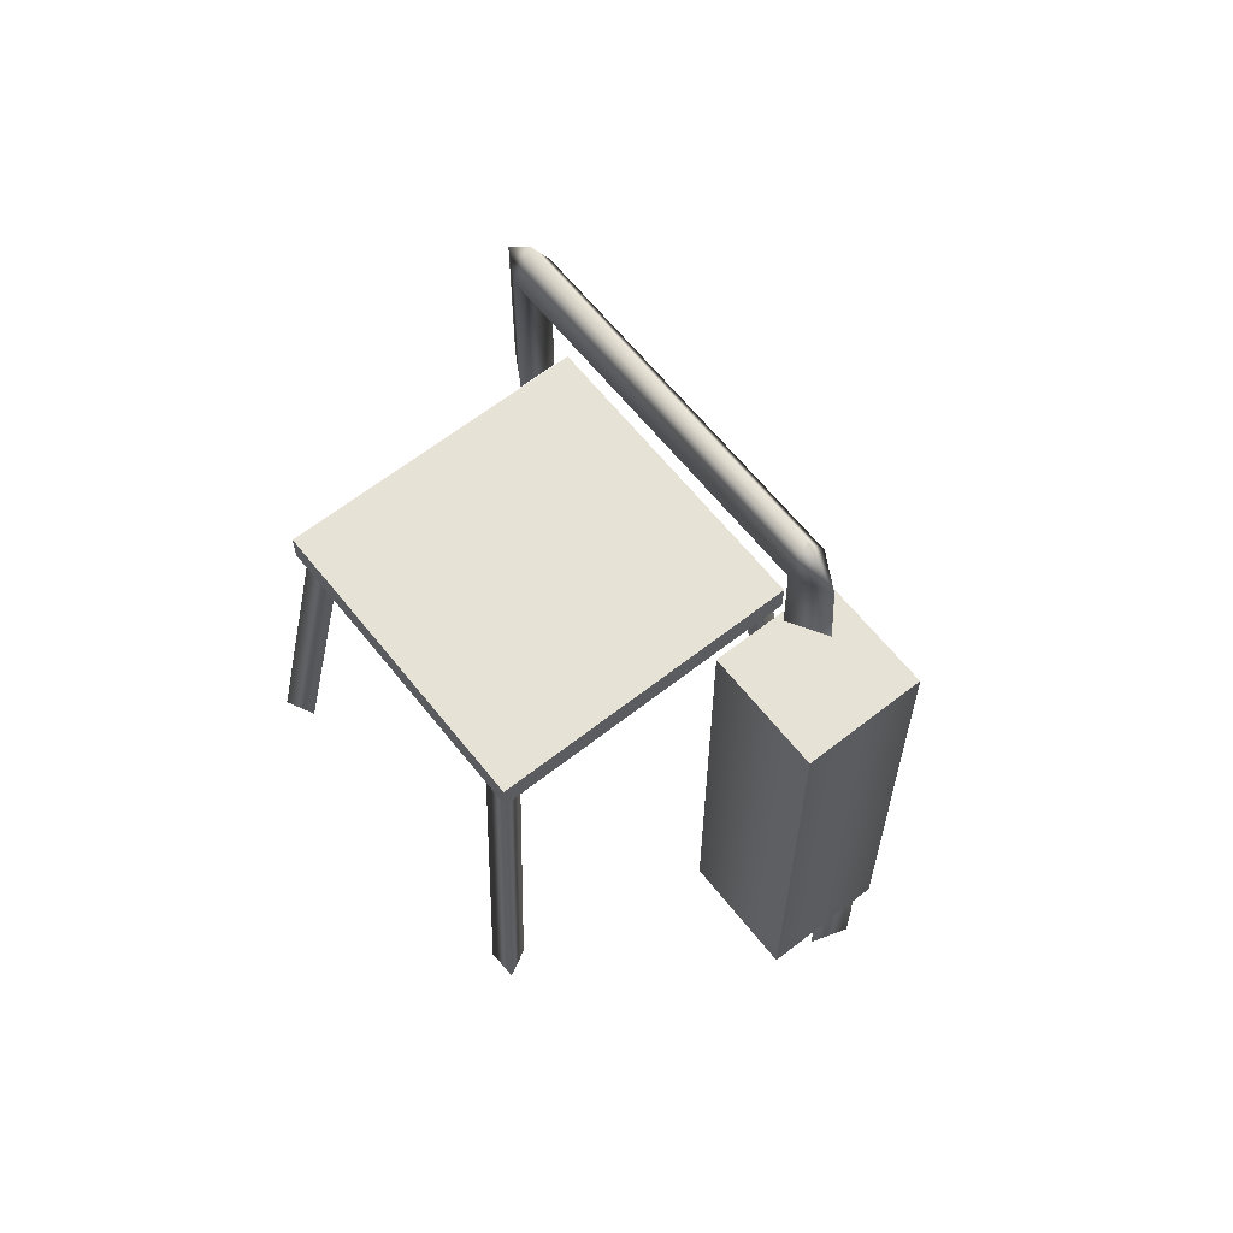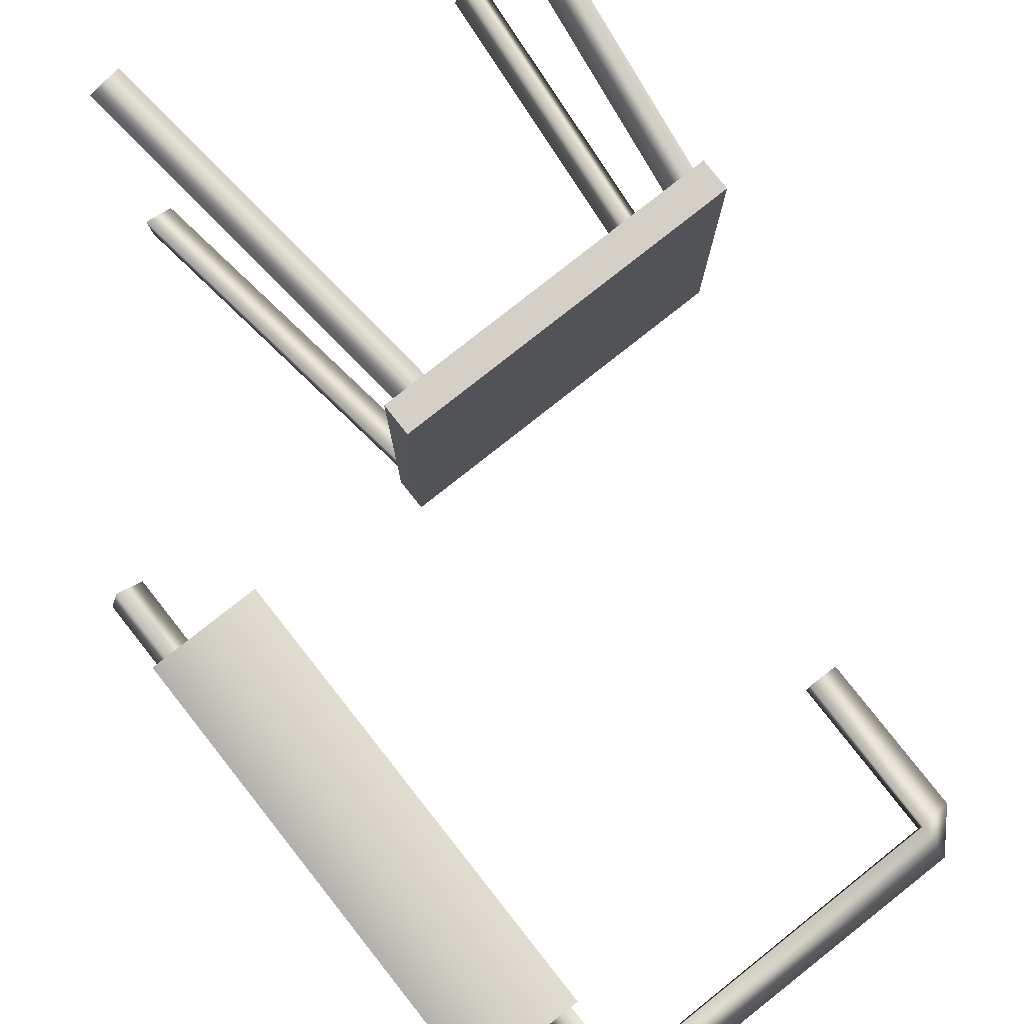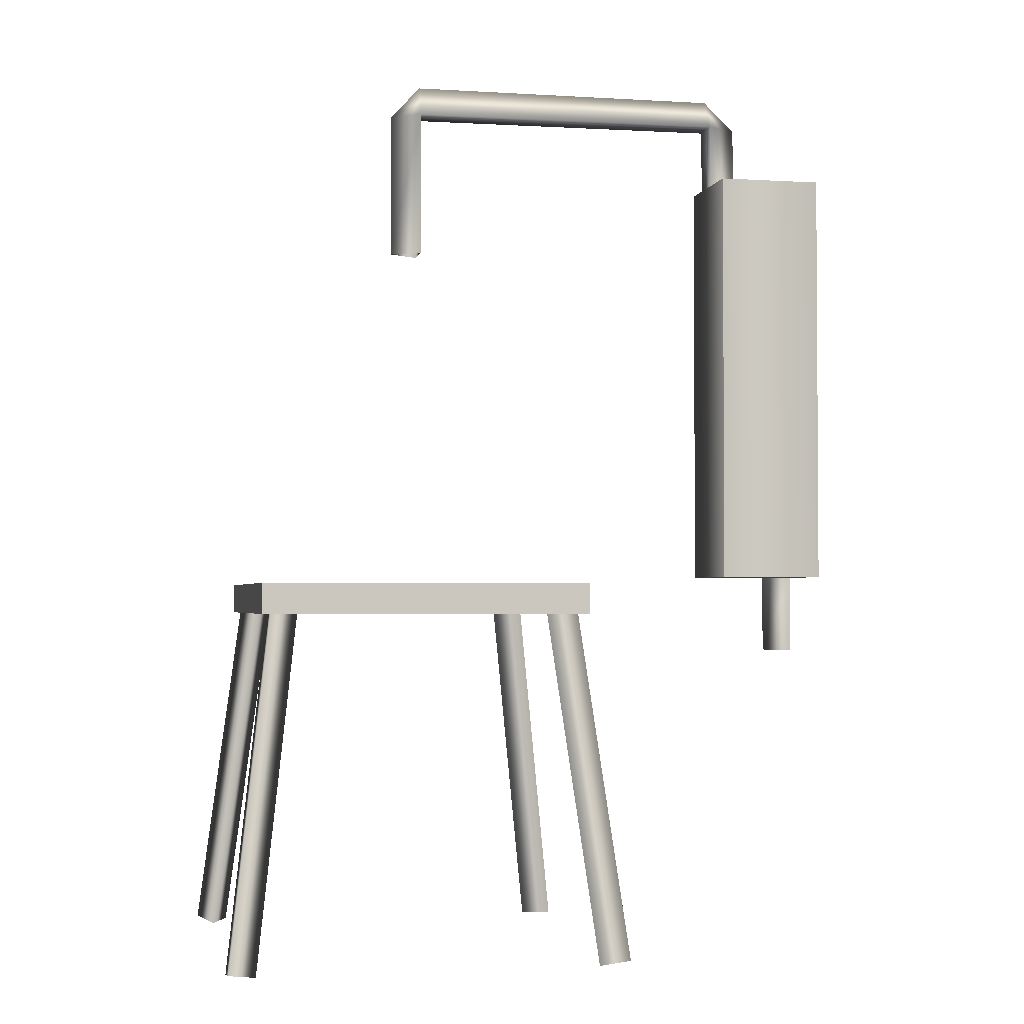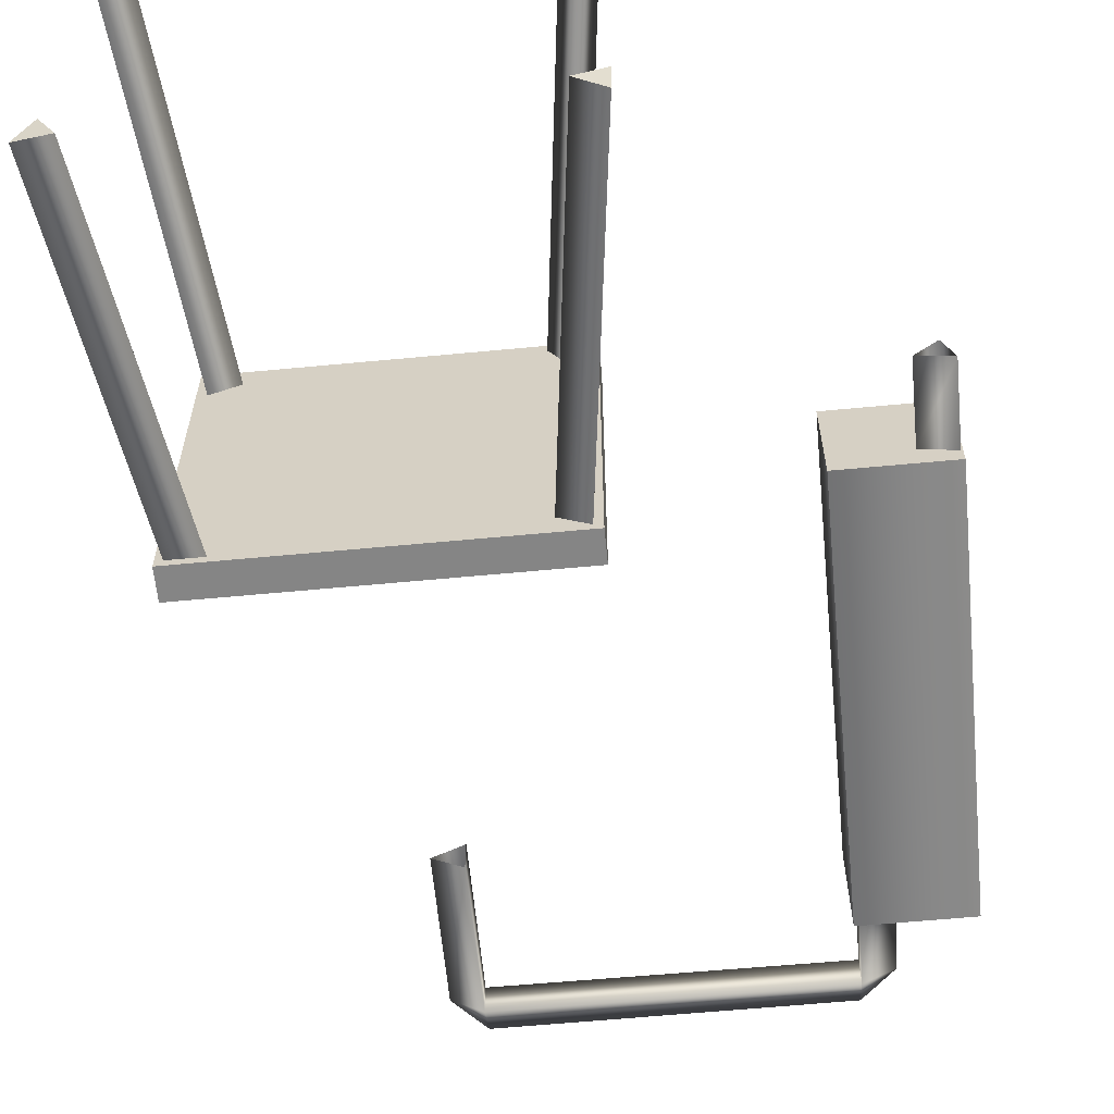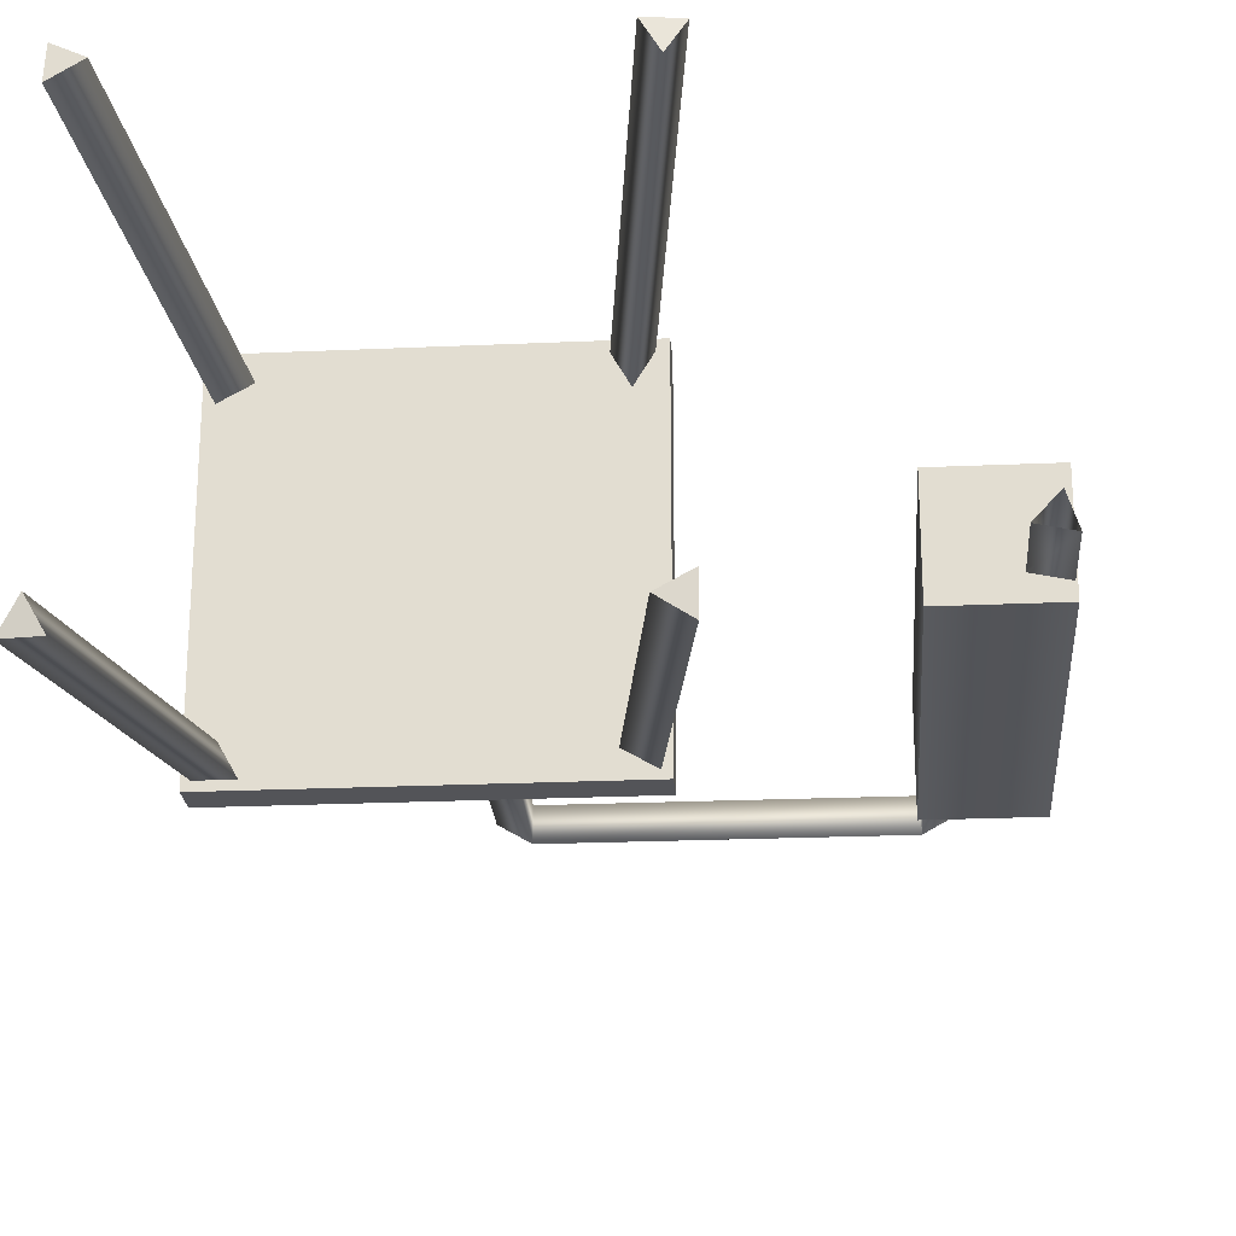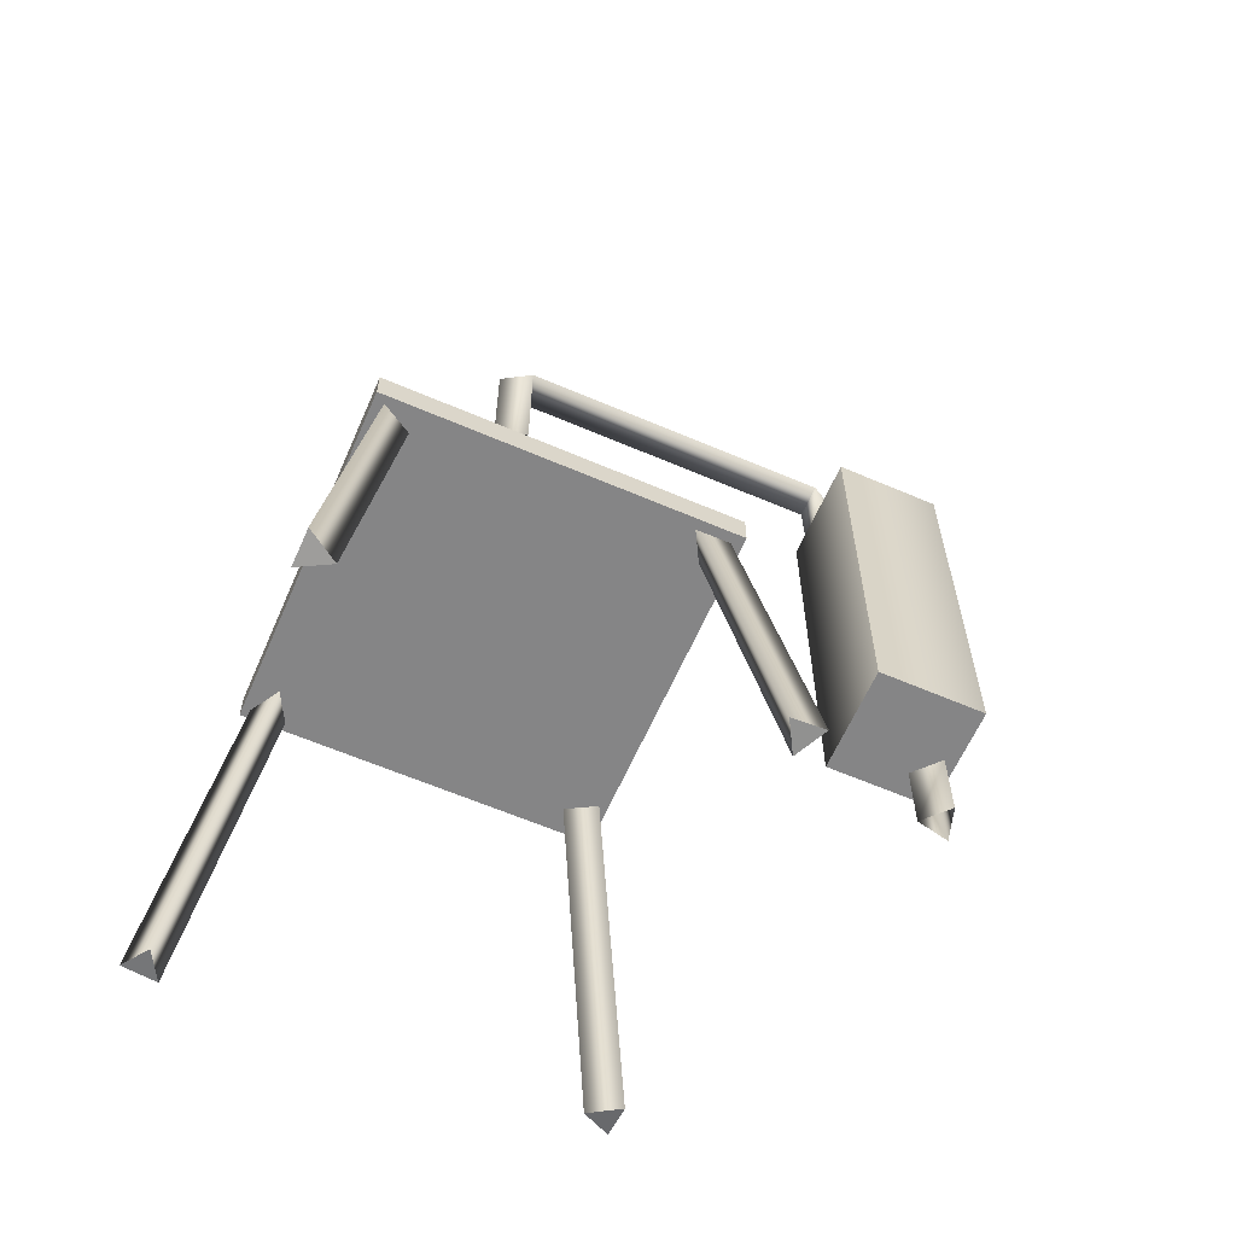
<metadata>
{"format":"obj","ext":"obj","renderer":"f3d","projection":"perspective","resolution":1024,"background":"white","views":[{"elev":63.2,"azim":51.6,"up":"+Y"},{"elev":79.9,"azim":141.7,"up":"+Z"},{"elev":-2.4,"azim":-12.2,"up":"+Y"},{"elev":-61.7,"azim":5.5,"up":"+Z"},{"elev":-23.6,"azim":4.3,"up":"+Z"},{"elev":-61.9,"azim":-23.6,"up":"+Y"}]}
</metadata>
<code>
g default
v -1.158 2.442 1.158
v 1.158 2.442 1.158
v 1.158 2.654 1.158
v -1.158 2.654 1.158
v -1.158 2.442 -1.158
v -1.158 2.654 -1.158
v 1.158 2.442 -1.158
v 1.158 2.654 -1.158
v -1.103 2.487 -1.096
v -0.8805 2.459 -1.1
v -1.186 0.01018 -1.403
v -1.408 0.0375 -1.4
v -0.9915 2.449 -0.9056
v -1.297 0 -1.209
v -1.086 2.487 1.101
v -1.089 2.459 0.8786
v -1.393 0.01018 1.184
v -1.39 0.0375 1.407
v -0.8953 2.449 0.9897
v -1.199 0 1.295
v 1.095 2.487 -1.103
v 1.099 2.459 -0.8813
v 1.402 0.01018 -1.187
v 1.399 0.0375 -1.409
v 0.9048 2.449 -0.9923
v 1.208 0 -1.298
v 1.08 2.487 1.084
v 0.8583 2.459 1.088
v 1.164 0.01018 1.391
v 1.386 0.0375 1.388
v 0.9694 2.449 0.8935
v 1.275 0 1.197
v 2.394 5.704 -0.1208
v 2.394 5.704 0.1208
v 2.619 5.707 -0.0151
v 2.385 6.196 -0.1208
v 2.385 6.196 0.1208
v 2.603 6.193 0
v 2.377 6.409 0
v -0.09151 5.136 0.000294
v 0.118 5.136 0.1207
v 0.1175 5.136 -0.121
v -0.09151 6.174 0.000294
v 0.1203 6.187 0.1207
v 0.12 6.187 -0.1209
v 0.1226 6.409 0
v 2.846 2.711 -0.04173
v 2.846 2.153 -0.04173
v 3.01 2.153 0.1361
v 3.082 2.153 -0.09441
v 3.01 2.711 0.1361
v 3.082 2.711 -0.09441
v 3.094 2.71 -0.2058
v 2.351 2.71 -0.2058
v 2.351 2.71 0.5376
v 3.094 2.71 0.5376
v 3.094 5.711 -0.2058
v 2.351 5.711 -0.2058
v 2.351 5.711 0.5376
v 3.094 5.711 0.5376
v 2.723 2.71 0.1659
v 2.723 5.711 0.1659
g LabEquipment_tripodCOL:pCube24
f 4 1 2 3
f 6 5 1 4
f 7 8 3 2
f 3 8 6 4
f 5 6 8 7
f 7 2 1 5
f 9 10 11 12
f 10 13 14 11
f 13 9 12 14
f 14 12 11
f 15 16 17 18
f 16 19 20 17
f 19 15 18 20
f 20 18 17
f 21 22 23 24
f 22 25 26 23
f 25 21 24 26
f 26 24 23
f 27 28 29 30
f 28 31 32 29
f 31 27 30 32
f 32 30 29
f 33 34 37 36
f 34 35 38 37
f 35 33 36 38
f 40 41 44 43
f 41 42 45 44
f 42 40 43 45
f 44 46 43
f 46 45 43
f 39 37 38
f 36 39 38
f 48 49 51 47
f 49 50 52 51
f 50 48 47 52
f 44 45 36 37
f 46 44 37 39
f 45 46 39 36
f 57 53 54 58
f 58 54 55 59
f 59 55 56 60
f 60 56 53 57
f 54 53 61
f 55 54 61
f 56 55 61
f 53 56 61
f 62 57 58
f 62 58 59
f 62 59 60
f 62 60 57

</code>
